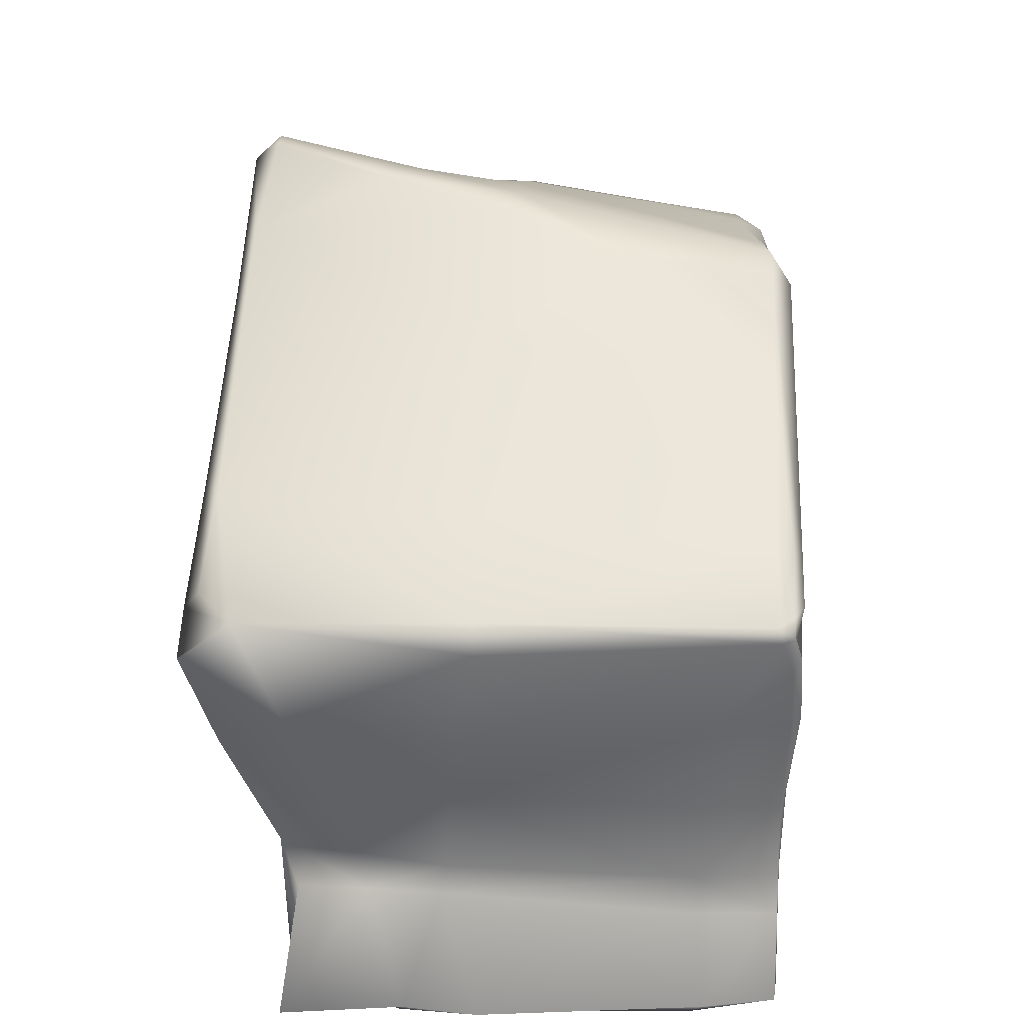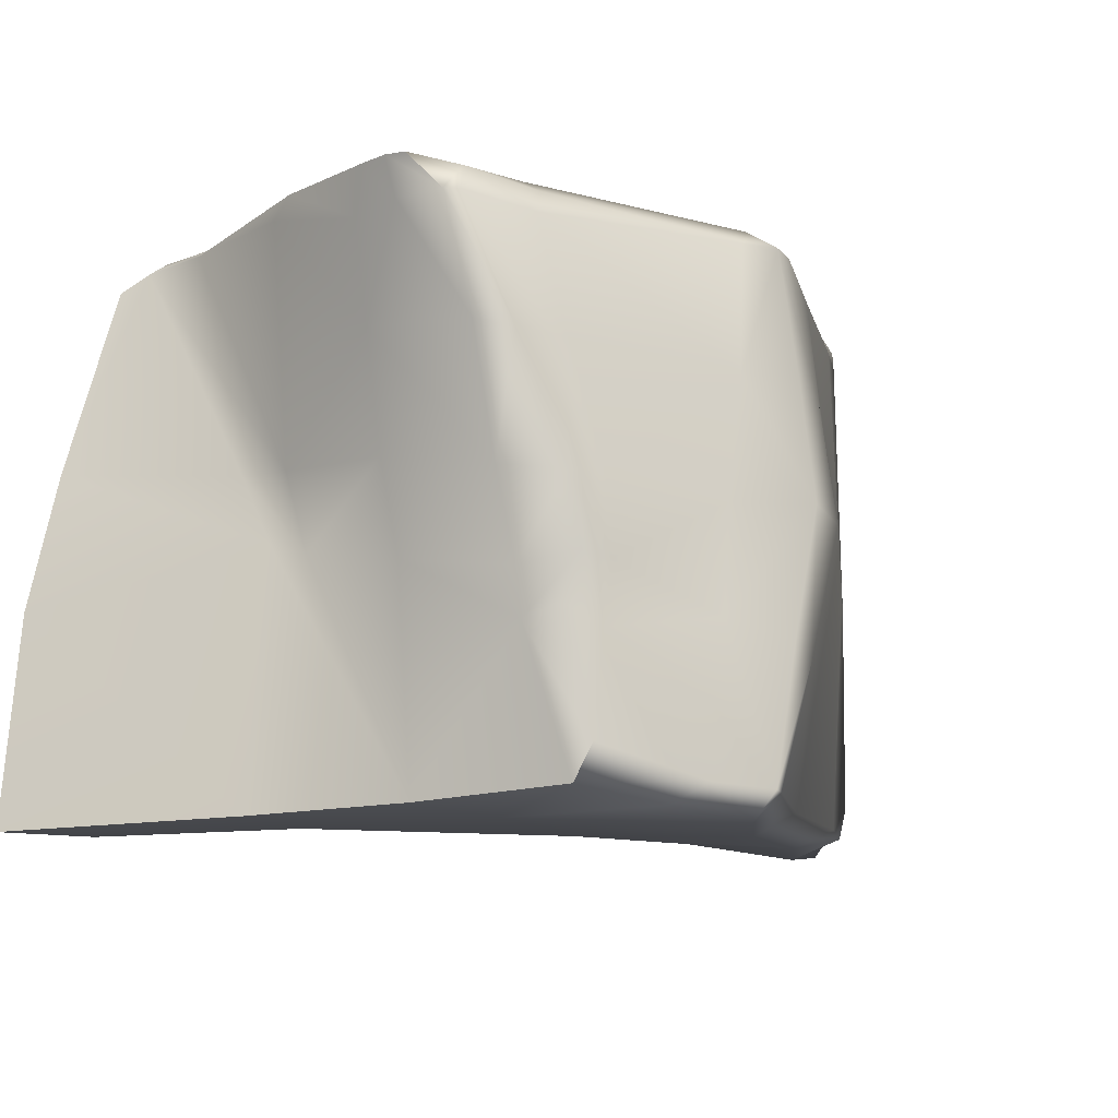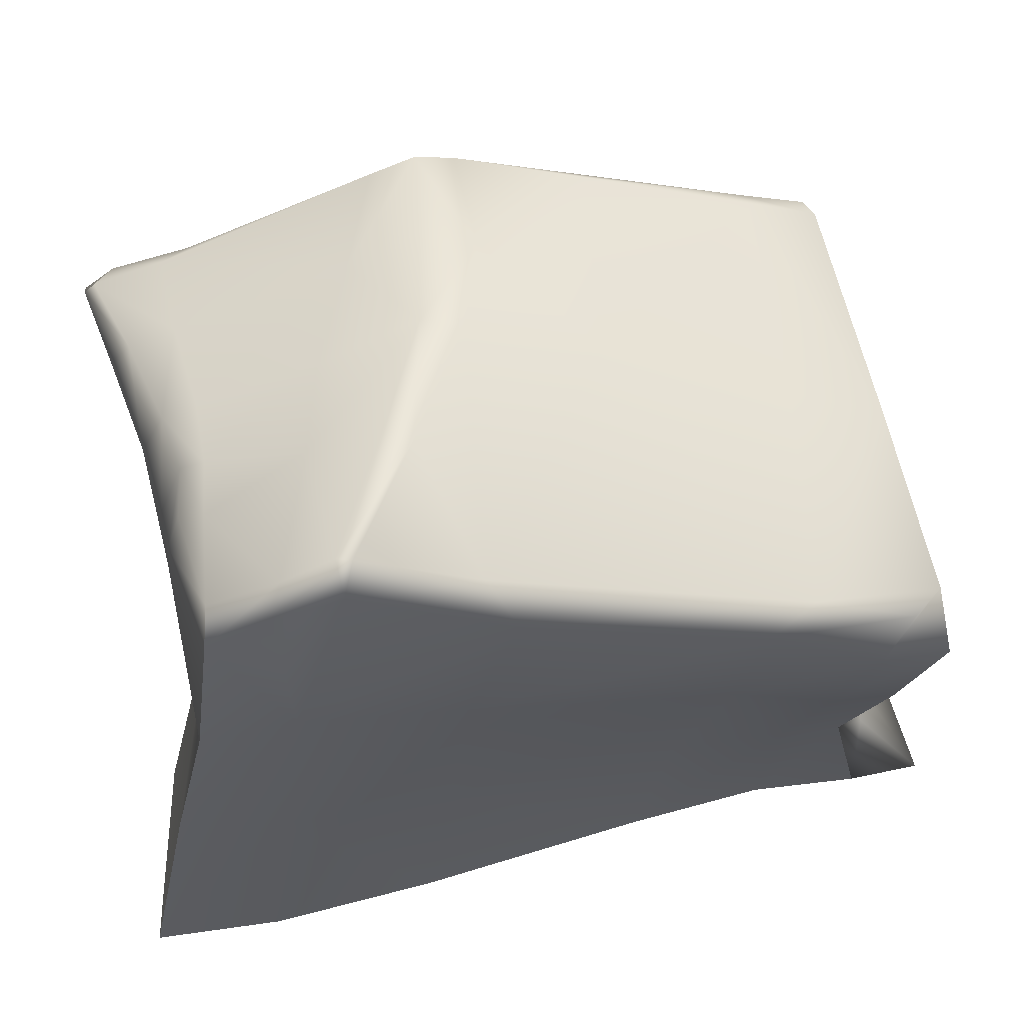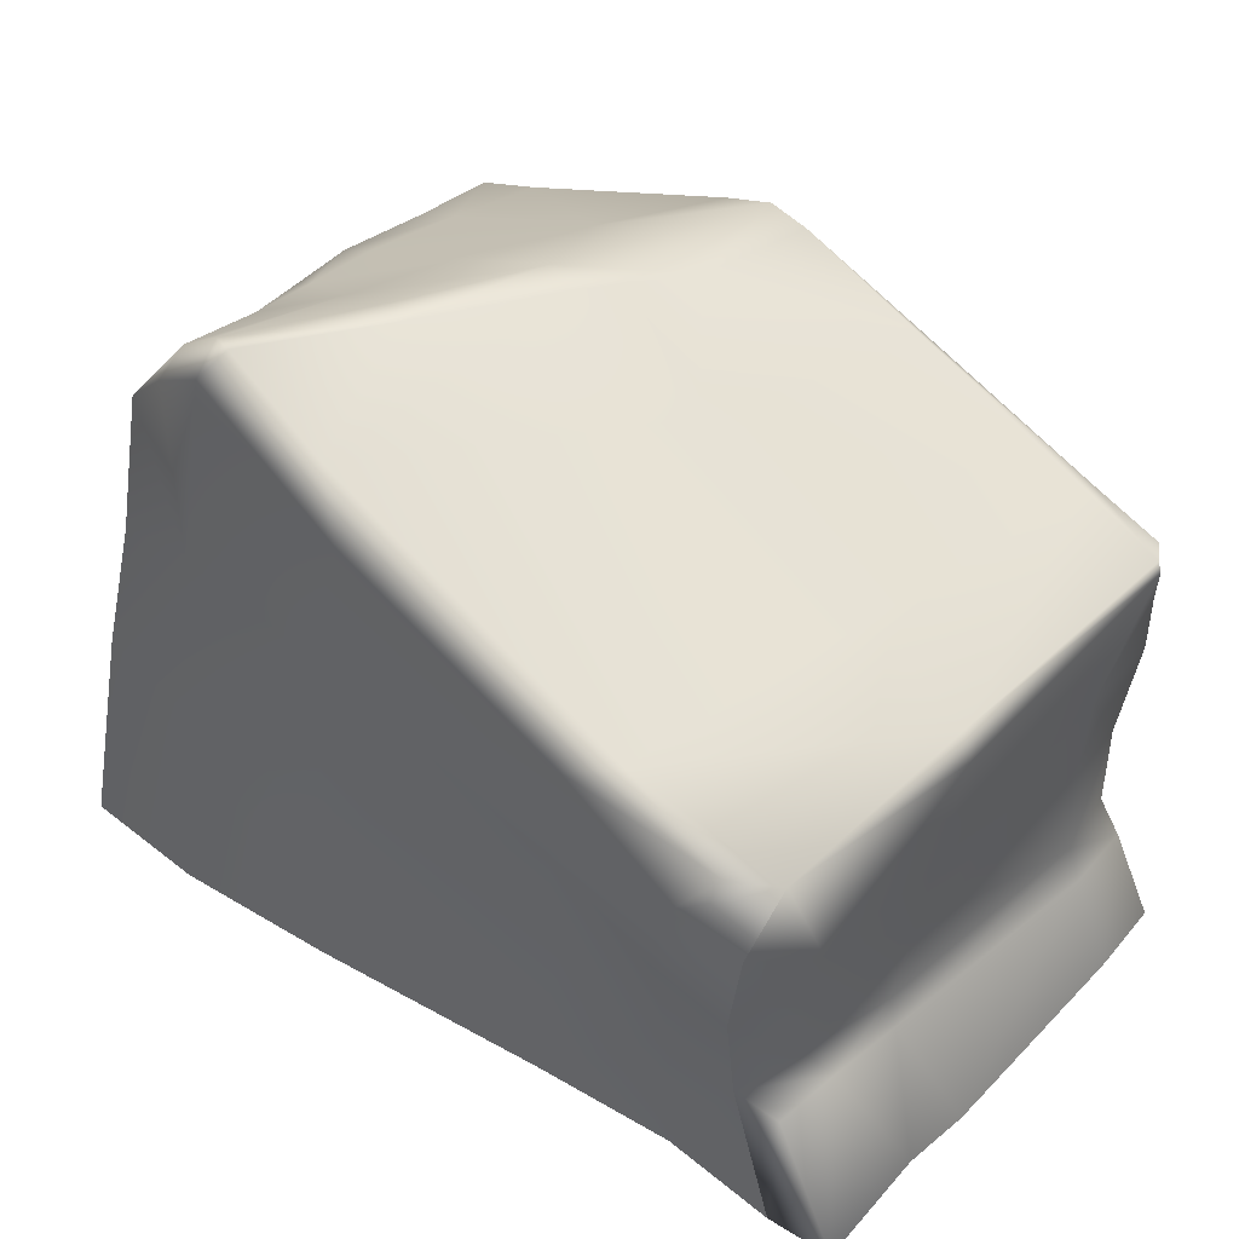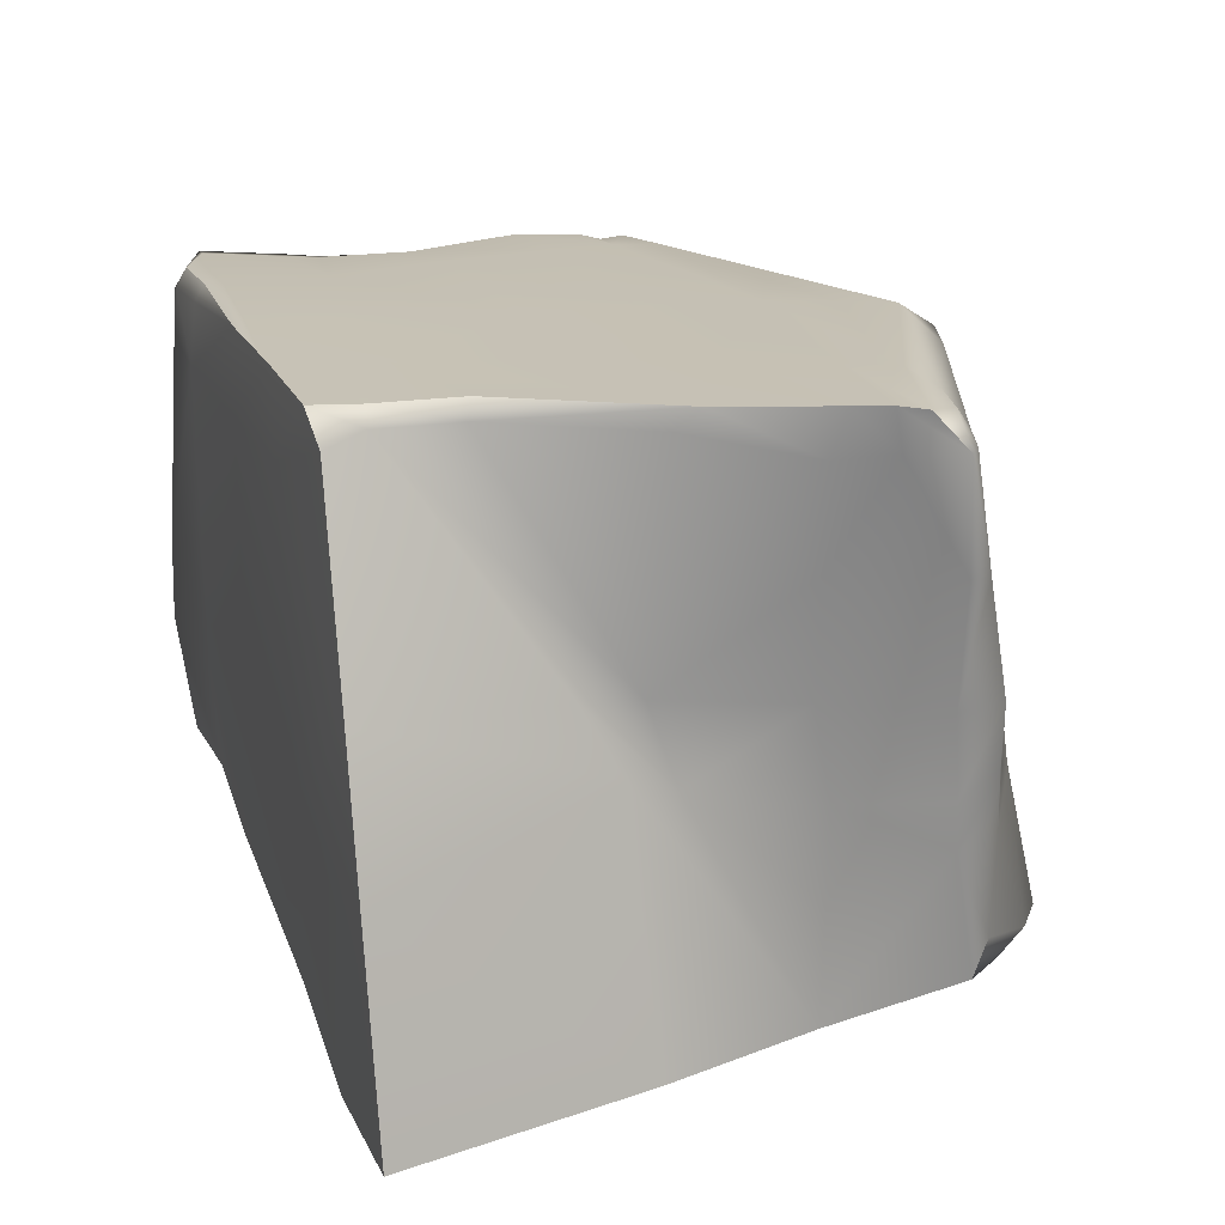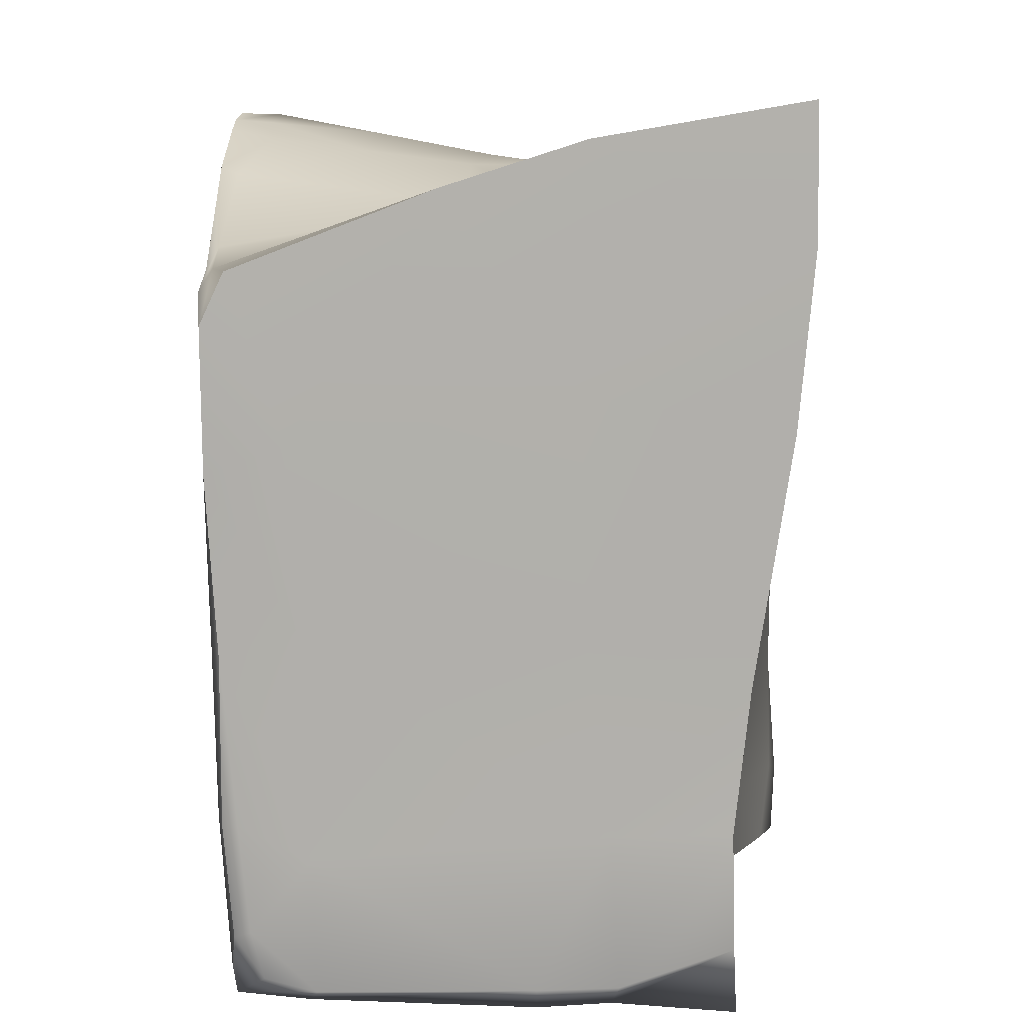
<metadata>
{"format":"obj","ext":"obj","renderer":"f3d","projection":"perspective","resolution":1024,"background":"white","views":[{"elev":32.8,"azim":-87.2,"up":"+Y"},{"elev":-9.5,"azim":122.5,"up":"+Z"},{"elev":55.8,"azim":171.3,"up":"+Y"},{"elev":41.4,"azim":-136.9,"up":"+Y"},{"elev":18.4,"azim":71.9,"up":"+Z"},{"elev":-78.2,"azim":91.3,"up":"+Y"}]}
</metadata>
<code>
g default
v -3.356 4.261 2.364
v 0.6822 5.708 2.407
v 3.883 4.585 2.261
v 2.827 4.473 2.629
v 0.6636 5.386 2.615
v -2.961 4.201 2.614
v -3.357 4.104 2.421
v -2.574 4.499 2.53
v -2.455 4.378 2.614
v 3.702 4.492 2.517
v 2.943 4.719 2.472
v 3.2 4.852 2.211
v 2.84 0.084 2.341
v -3.683 0.3676 2.561
v -3.085 1.341 2.563
v -0.5268 0.1888 2.612
v 2.954 1.109 2.499
v 3.512 2.42 2.457
v 3.57 2.628 2.636
v 2.756 1.192 2.632
v 2.387 0.06773 2.565
v -3.44 0.08476 2.275
v -0.4939 0.09029 2.54
v -3.299 1.064 2.56
v 2.642 0.4534 2.606
v 0.01448 1.141 2.665
v -3.276 3.745 2.53
v -3.261 3.189 2.549
v -3.407 0.3456 2.592
v -3.077 1.057 2.582
v -2.942 1.329 2.581
v -2.859 2.138 2.598
v -3.175 3.221 2.64
v -3.103 2.169 2.536
v -3.201 3.852 2.6
v -3.253 4.08 2.536
v -3.252 4.298 2.512
v 0.2244 2.306 2.645
v 2.012 2.24 2.642
v 1.513 0.8773 2.635
v 1.13 0.06515 2.59
v 0.2791 3.338 2.645
v 2.272 3.203 2.644
v -2.261 3.328 2.654
v -1.894 2.221 2.681
v -1.823 1.164 2.634
v -1.976 0.2748 2.637
v -3.064 0.1426 2.535
v -2.985 0.03208 2.375
v -2.01 0.1253 2.591
v -1.996 0.0314 2.443
v 4.017 4.15 2.602
v 3.874 3.595 2.638
v 3.791 3.488 2.232
v 3.988 4.493 2.251
v -2.454 3.944 2.631
v 0.3535 4.308 2.644
v 2.628 4.034 2.641
v 3.961 3.903 2.637
v 3.922 3.985 2.279
v 2.836 0.4241 2.471
v -3.475 4.238 -2.176
v 1.916 6.256 -2.357
v -2.633 4.557 2.35
v -2.211 4.72 -2.441
v 0.9196 6.151 0.07226
v -2.479 4.727 -0.1605
v -3.426 4.278 -0.1693
v -3.497 3.878 -2.64
v -2.856 3.943 -2.685
v -1.781 4.515 -2.629
v 0.4453 5.271 -2.633
v 1.883 6.026 -2.61
v -0.978 5.088 2.499
v -0.9649 5.147 2.41
v -0.6959 5.572 -0.009198
v 0.7081 5.807 -2.463
v -3.156 4.321 -2.481
v -0.9588 4.862 2.614
v 3.099 5.122 -2.338
v 3.288 5.204 0.07197
v 3.524 4.683 0.1227
v 3.164 5.245 -0.5429
v 3.225 5.104 -0.9568
v 3.047 5.28 -2.02
v 2.512 5.638 -2.489
v 2.388 5.938 -2.312
v 1.853 5.829 -0.02518
v 1.117 5.589 2.36
v 2.964 5.345 0.05337
v 2.94 5.371 -0.6005
v 2.988 5.344 -1.142
v 3.392 4.787 -0.6613
v 3.358 4.816 -1.08
v 2.043 5.881 -0.9902
v 1.397 6.178 -1.117
v 0.5374 6.156 -0.04101
v 1.14 6.198 -1.246
v 1.777 6.223 -2.372
v 0.2634 5.861 1.107
v 0.31 5.625 2.414
v 0.7873 5.935 1.239
v 1.468 5.748 1.124
v 3.116 5.092 1.166
v 3.564 4.896 1.18
v 3.767 4.627 1.243
v -3.193 2.776 -2.414
v -2.917 1.425 -1.977
v -3.233 1.144 -1.789
v -3.91 0.2113 -1.921
v -3.803 0.163 -0.1342
v -3.737 0.2956 1.892
v -3.208 1.422 -0.4559
v -3.31 1.192 -0.4803
v -3.068 1.434 -1.332
v -3.249 1.148 -1.157
v -3.808 0.2373 -0.8073
v -3.416 2.97 -0.3612
v -3.531 3.271 -1.78
v -3.282 3.077 1.838
v -3.226 2.206 1.845
v -3.289 1.446 1.824
v -3.397 1.118 1.851
v -3.498 3.992 -0.1408
v -3.347 2.315 -0.3754
v -3.578 0.08064 1.812
v -3.555 -0.04507 -0.1389
v -3.536 -0.06271 -0.8652
v -3.248 0.05081 -1.892
v 4.14 0.08511 -2.612
v 3.304 3.737 -2.448
v 3.226 2.6 -0.3601
v 3.209 2.194 -0.2328
v 3.198 2.347 0.3727
v 3.16 1.84 0.3954
v 3.489 0.05139 0.5438
v 3.865 0.04147 -0.7277
v 3.654 2.338 -2.527
v 3.495 3.549 0.3144
v 3.459 3.71 -0.5223
v 3.655 3.512 1.355
v 2.414 3.996 -2.534
v 0.9039 3.954 -2.618
v -1.573 3.489 -2.569
v -2.528 3.028 -2.528
v -0.8808 0.06733 -2.05
v -2.197 0.1032 -1.892
v -2.316 1.602 -2.042
v -1.193 1.702 -2.102
v 1.089 2.025 -2.46
v 1.351 0.1078 -2.438
v 2.698 2.177 -2.579
v 2.923 0.05084 -2.6
v -0.3392 0.031 -0.6205
v 1.745 0.02697 -0.6261
v 1.355 0.02686 1.895
v -2.173 0.02903 -0.8158
v -2.328 0.02757 1.809
v -0.2677 0.03219 1.846
g Roca34_Retopo_V02:Mesh
f 59 58 43 53
f 52 4 58 59
f 10 11 4 52
f 40 25 20
f 43 42 38 39
f 19 53 43 39
f 40 39 38 26
f 40 20 19 39
f 46 26 38 45
f 44 33 32 45
f 45 38 42 44
f 46 30 29 47
f 31 30 46
f 45 32 31 46
f 47 16 26 46
f 47 29 48 50
f 23 16 47 50
f 37 36 6
f 9 8 37 6
f 56 9 6
f 57 79 9 56
f 56 6 36 35
f 56 35 33 44
f 56 44 42 57
f 57 42 43 58
f 57 58 4 5
f 84 85 92
f 83 84 92 91
f 91 92 95
f 92 85 87 95
f 95 87 63 96
f 75 64 8 74
f 5 4 11
f 5 79 57
f 74 8 9 79
f 74 79 5 101
f 101 5 2
f 66 97 100 102
f 95 96 66 88
f 89 2 5
f 103 88 66 102
f 103 102 2 89
f 91 95 88 90
f 89 5 11 12
f 103 89 12 104
f 90 88 103 104
f 81 83 91 90
f 12 11 10 3
f 104 12 3 105
f 81 90 104 105
f 55 3 10 52
f 75 74 101
f 76 67 64 75
f 100 97 76 75
f 75 101 100
f 100 101 2 102
f 65 67 76 77
f 77 76 97 98
f 98 97 66 96
f 98 96 63 99
f 77 98 99
f 31 32 34 15
f 30 31 15 24
f 24 14 29 30
f 24 15 122 123
f 34 32 33 28
f 68 67 65 62
f 62 65 78
f 27 28 33 35
f 1 7 36 37
f 68 124 7 1
f 1 37 8 64
f 64 67 68 1
f 7 27 35 36
f 120 27 7
f 120 28 27
f 124 68 62
f 34 28 120 121
f 122 15 34 121
f 118 120 7 124
f 124 62 119 118
f 125 118 119 115
f 125 121 120 118
f 125 115 113
f 122 121 125 113
f 114 123 122 113
f 113 115 116 114
f 48 29 14 22
f 116 109 110 117
f 114 116 117 111
f 123 114 111 112
f 112 14 24 123
f 17 20 25 61
f 19 20 17 18
f 18 17 134
f 93 83 81 82
f 82 81 105 106
f 54 53 19 18
f 134 17 61 135
f 141 54 18 134
f 134 139 141
f 55 52 59 60
f 60 59 53 54
f 60 54 141 106
f 106 55 60
f 105 3 55 106
f 141 139 82 106
f 119 62 69 107
f 70 69 62 78
f 71 70 78 65
f 115 119 107 108
f 129 110 109 108
f 108 109 116 115
f 145 107 69 70
f 148 108 107 145
f 144 145 70 71
f 148 145 144 149
f 72 71 65 77
f 143 144 71 72
f 150 149 144 143
f 87 85 80 86
f 73 72 77 99
f 142 143 72 73
f 99 63 73
f 73 63 87 86
f 73 86 142
f 142 131 138 152
f 152 150 143 142
f 146 149 150 151
f 61 25 21 13
f 40 26 16 41
f 21 25 40 41
f 136 135 61 13
f 137 130 138 133
f 133 135 136 137
f 152 138 130 153
f 151 150 152 153
f 156 13 21 41
f 41 16 23
f 51 23 50
f 48 22 49
f 49 22 126 158
f 51 50 48 49
f 158 51 49
f 126 22 14 112
f 112 111 127 126
f 94 80 85 84
f 94 84 83 93
f 132 134 135 133
f 140 93 82 139
f 142 86 80 131
f 131 80 94 140
f 140 132 131
f 131 132 133 138
f 139 134 132 140
f 94 93 140
f 128 127 111 117
f 117 110 129 128
f 147 129 108 148
f 148 149 146 147
f 159 158 157 154
f 158 126 127 157
f 157 127 128
f 128 129 147 157
f 23 51 158 159
f 159 156 41 23
f 136 13 156 155
f 153 130 137 155
f 157 147 146 154
f 154 146 151 155
f 154 155 156 159
f 155 151 153
f 137 136 155

</code>
